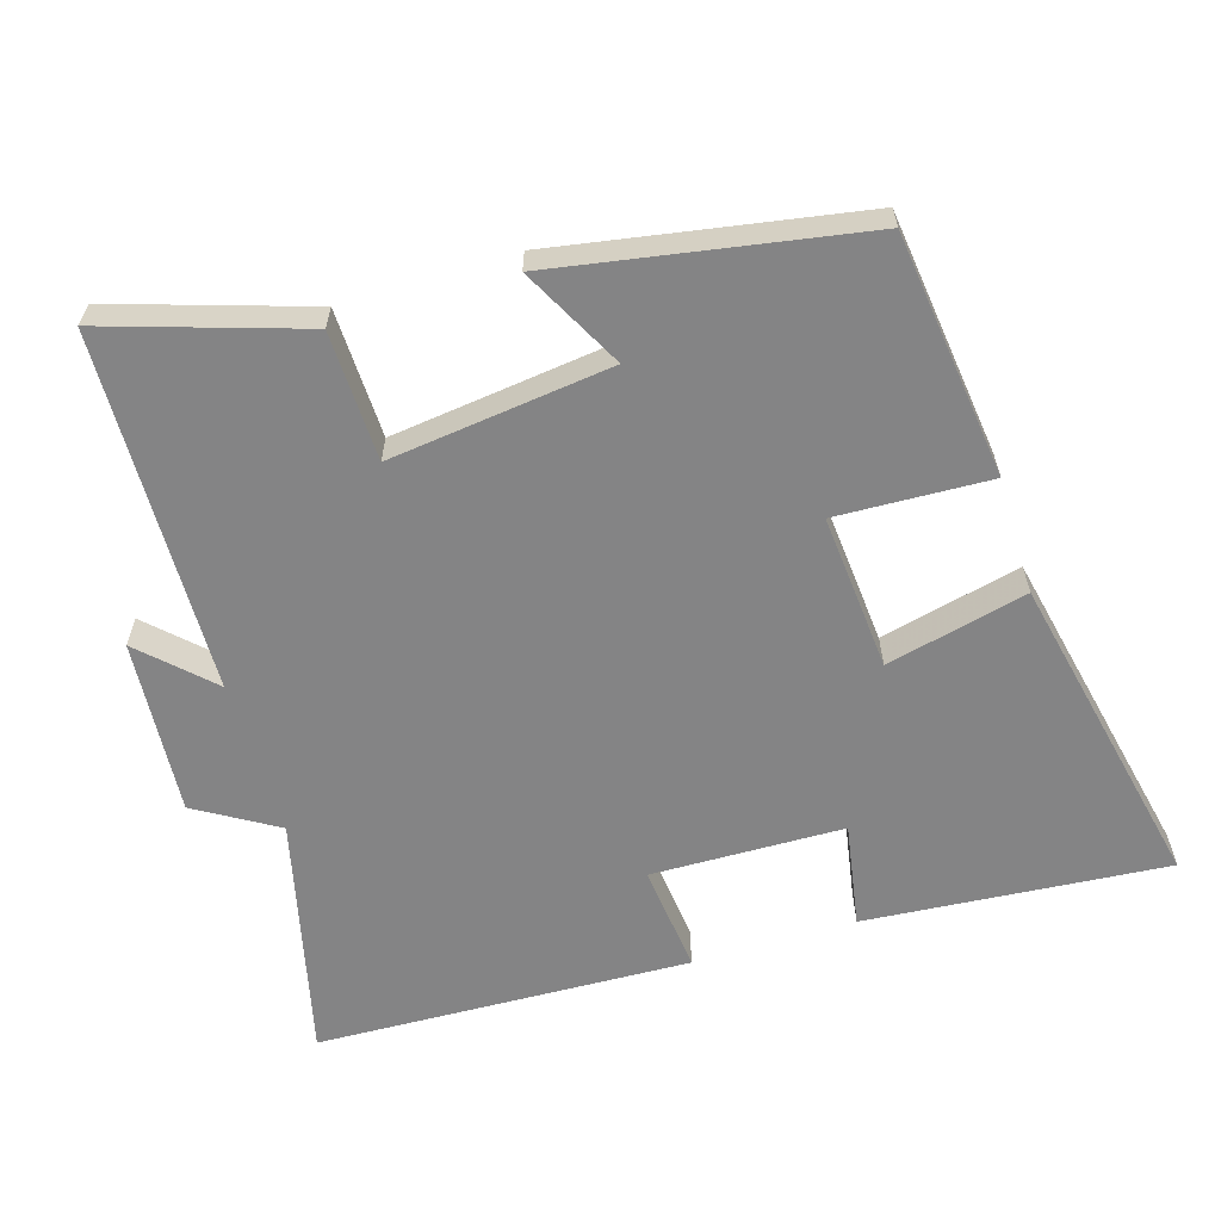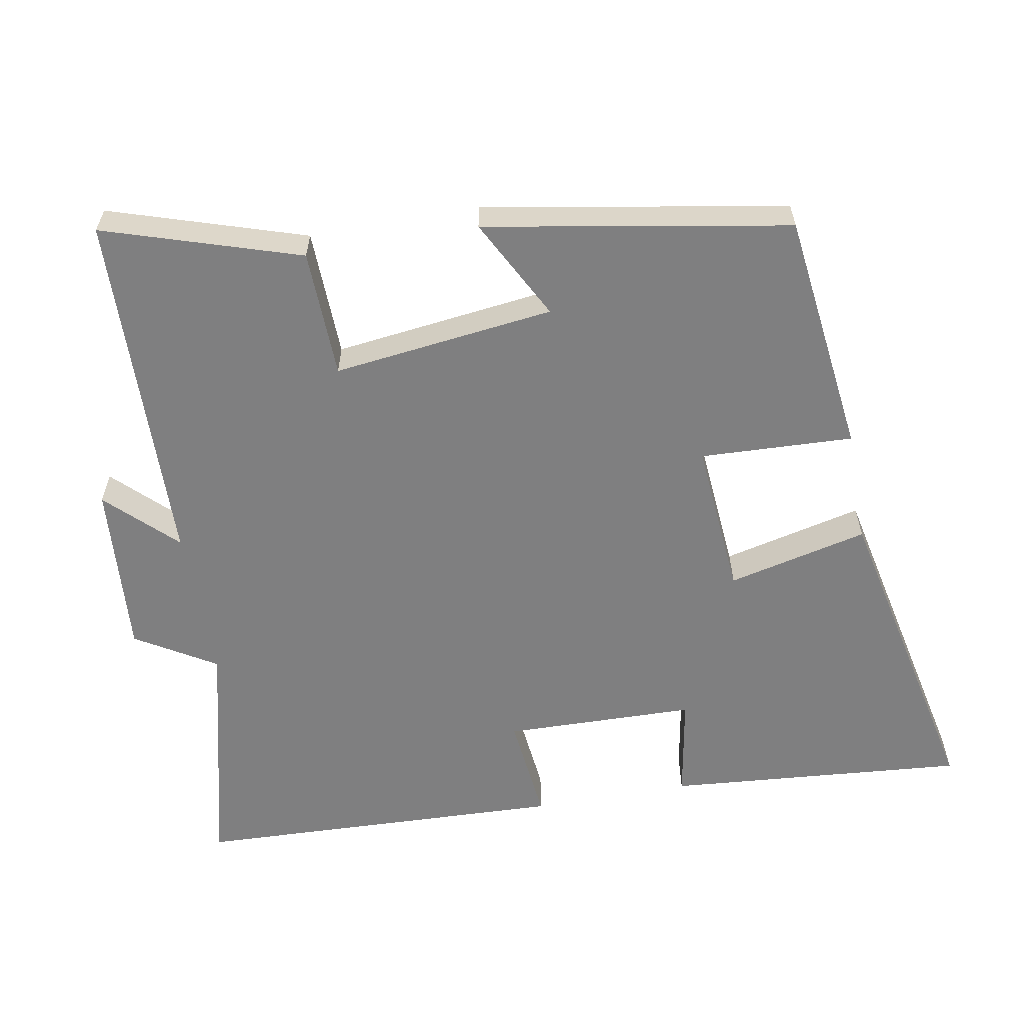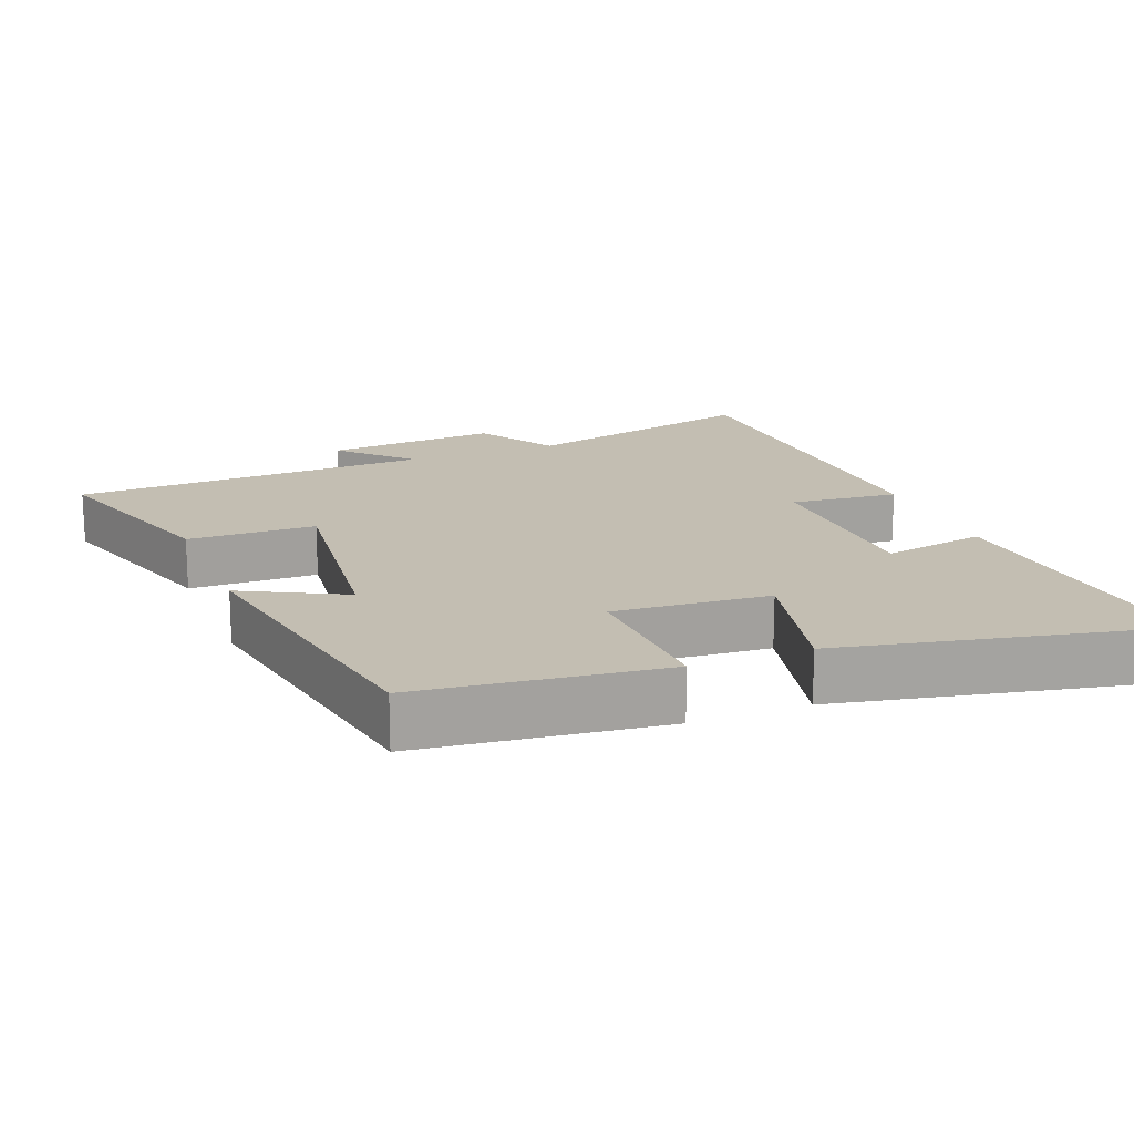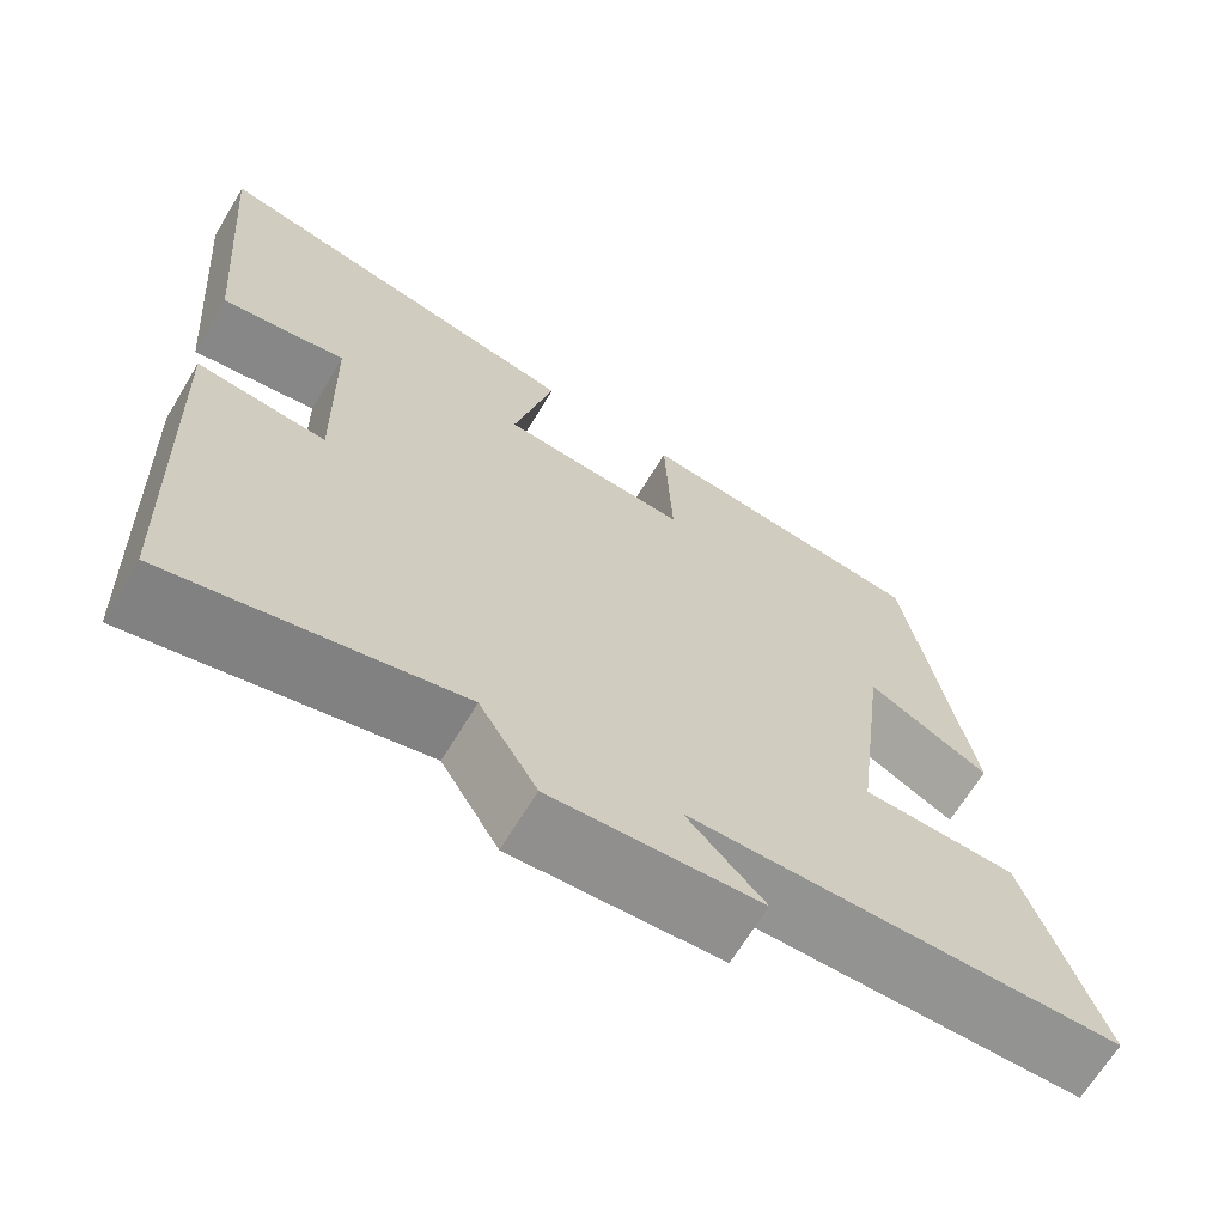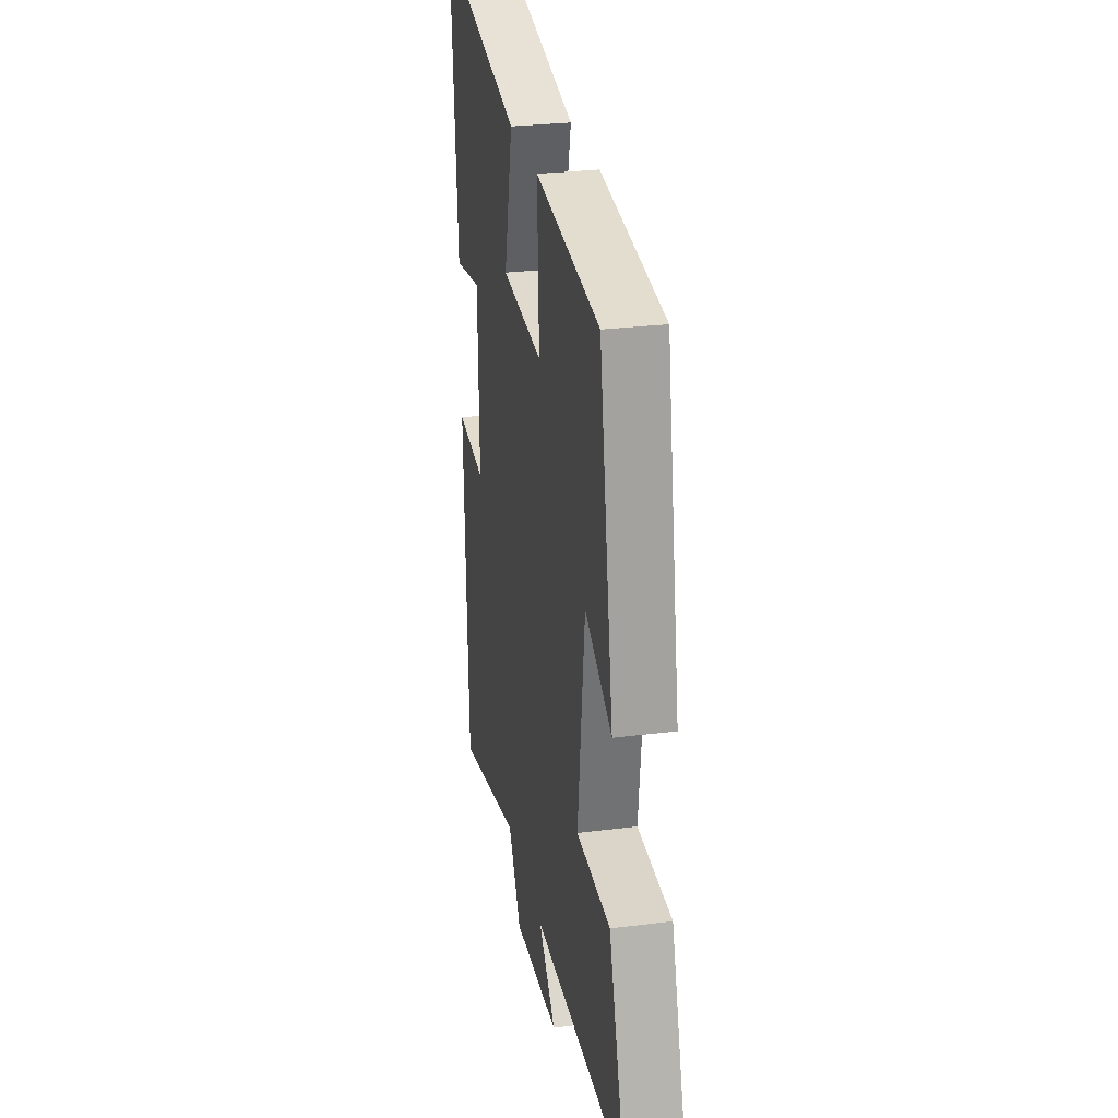
<metadata>
{"format":"obj","ext":"obj","renderer":"f3d","projection":"perspective","resolution":1024,"background":"white","views":[{"elev":-61.5,"azim":-73.0,"up":"+Y"},{"elev":-59.7,"azim":-79.8,"up":"+Y"},{"elev":17.4,"azim":-21.7,"up":"+Y"},{"elev":-67.2,"azim":148.9,"up":"+Z"},{"elev":27.8,"azim":-100.9,"up":"+Z"}]}
</metadata>
<code>
v 0.535 0.07 0.596
v 0.5 0.07 0.172
v 0.353 0.07 0.198
v 0.347 0.07 -0.072
v 0.5 0.07 -0.056
v 0.48 0.07 -0.582
v 0.14 0.07 -0.5
v 0.072 0.07 -0.613
v -0.174 0.07 -0.595
v -0.082 0.07 -0.5
v -0.588 0.07 -0.487
v -0.5 0.07 -0.212
v -0.319 0.07 -0.207
v -0.357 0.07 0.105
v -0.5 0.07 0.03
v -0.425 0.07 0.458
v -0.081 0.07 0.5
v -0.09 0.07 0.284
v 0.13 0.07 0.302
v 0.083 0.07 0.5
v 0.535 0 0.596
v 0.5 0 0.172
v 0.353 0 0.198
v 0.347 0 -0.072
v 0.5 0 -0.056
v 0.48 0 -0.582
v 0.14 0 -0.5
v 0.072 0 -0.613
v -0.174 0 -0.595
v -0.082 0 -0.5
v -0.588 0 -0.487
v -0.5 0 -0.212
v -0.319 0 -0.207
v -0.357 0 0.105
v -0.5 0 0.03
v -0.425 0 0.458
v -0.081 0 0.5
v -0.09 0 0.284
v 0.13 0 0.302
v 0.083 0 0.5
f 19 20 1 2
f 18 19 2 3
f 15 16 17 18
f 14 15 18
f 13 14 18 3
f 10 11 12 13
f 10 13 3 4
f 7 8 9 10
f 7 10 4 5
f 5 6 7
f 22 21 40 39
f 23 22 39 38
f 38 37 36 35
f 38 35 34
f 23 38 34 33
f 33 32 31 30
f 24 23 33 30
f 30 29 28 27
f 25 24 30 27
f 27 26 25
f 1 21 22 2
f 2 22 23 3
f 3 23 24 4
f 4 24 25 5
f 5 25 26 6
f 6 26 27 7
f 7 27 28 8
f 8 28 29 9
f 9 29 30 10
f 10 30 31 11
f 11 31 32 12
f 12 32 33 13
f 13 33 34 14
f 14 34 35 15
f 15 35 36 16
f 16 36 37 17
f 17 37 38 18
f 18 38 39 19
f 19 39 40 20
f 20 40 21 1

</code>
